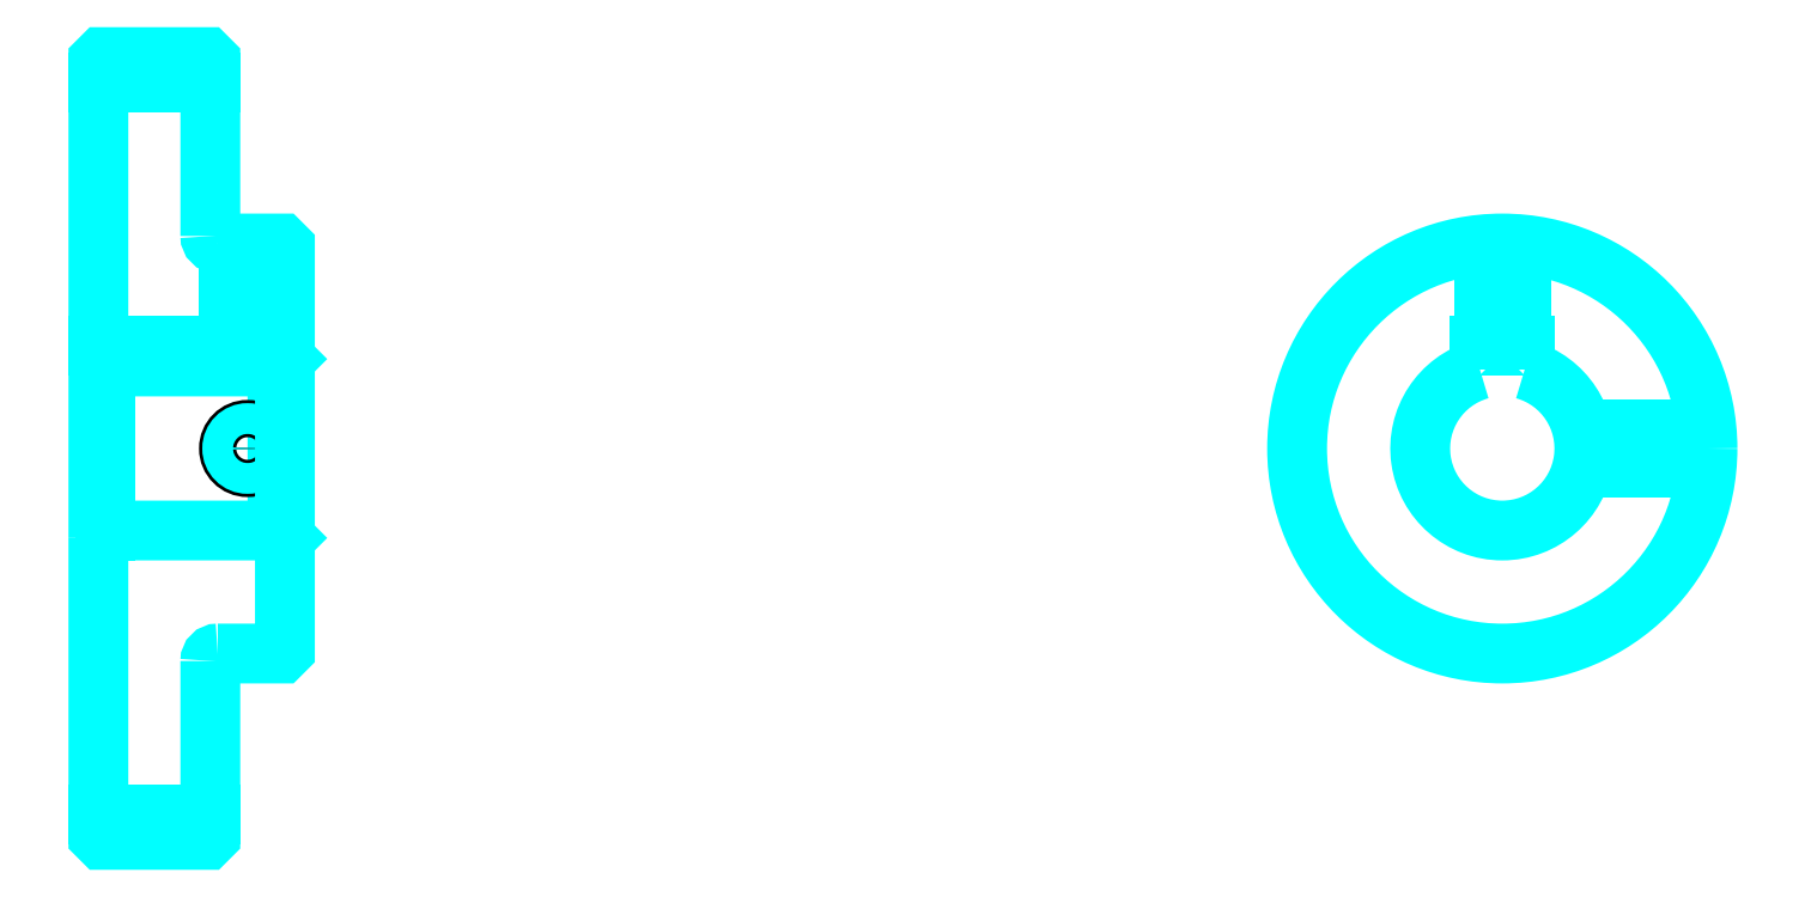
<metadata>
{"format":"dxf","ext":"dxf","renderer":"ezdxf+matplotlib","layout":"modelspace","background":"white","min_lineweight":24,"dpi":150}
</metadata>
<code>
0
SECTION
2
ENTITIES
0
LINE
8
0
10
140.9
20
190.9
30
0
11
155.9
21
190.9
31
0
0
LINE
8
0
10
140.9
20
92.61
30
0
11
155.9
21
92.61
31
0
0
LINE
8
0
10
164.9
20
130.7
30
0
11
165.9
21
129.7
31
0
0
LINE
8
0
10
164.9
20
152.7
30
0
11
165.9
21
153.7
31
0
0
LINE
8
0
10
141.9
20
152.7
30
0
11
141.9
21
130.7
31
0
0
POLYLINE
8
0
66
1
10
0
20
0
30
0
70
2
0
VERTEX
8
0
10
140.9
20
129.7
30
0
70
0
0
VERTEX
8
0
10
141.9
20
130.7
30
0
70
0
0
VERTEX
8
0
10
164.9
20
130.7
30
0
70
0
0
VERTEX
8
0
10
164.9
20
152.7
30
0
70
0
0
VERTEX
8
0
10
141.9
20
152.7
30
0
70
0
0
VERTEX
8
0
10
140.9
20
153.7
30
0
70
0
0
SEQEND
8
0
0
ARC
8
0
10
156.9
20
170.2
30
0
40
1
50
180
51
270
0
ARC
8
0
10
156.9
20
113.2
30
0
40
1
50
90
51
180
0
ARC
8
0
10
329
20
141.7
30
0
40
11
50
105.8
51
74.17
0
POLYLINE
8
0
66
1
10
0
20
0
30
0
70
2
0
VERTEX
8
0
10
332
20
152.3
30
0
70
0
0
VERTEX
8
0
10
332
20
155.5
30
0
70
0
0
VERTEX
8
0
10
326
20
155.5
30
0
70
0
0
VERTEX
8
0
10
326
20
152.3
30
0
70
0
0
SEQEND
8
0
0
LINE
8
0
10
140.9
20
155.5
30
0
11
165.9
21
155.5
31
0
0
POLYLINE
8
0
66
1
10
0
20
0
30
0
70
2
0
VERTEX
8
0
10
163.4
20
169.2
30
0
70
0
0
VERTEX
8
0
10
163.4
20
155.5
30
0
70
0
0
SEQEND
8
0
0
POLYLINE
8
0
66
1
10
0
20
0
30
0
70
2
0
VERTEX
8
0
10
158.4
20
169.2
30
0
70
0
0
VERTEX
8
0
10
158.4
20
155.5
30
0
70
0
0
SEQEND
8
0
0
POLYLINE
8
0
66
1
10
0
20
0
30
0
70
2
0
VERTEX
8
0
10
162.9
20
169.2
30
0
70
0
0
VERTEX
8
0
10
162.9
20
155.5
30
0
70
0
0
SEQEND
8
0
0
POLYLINE
8
0
66
1
10
0
20
0
30
0
70
2
0
VERTEX
8
0
10
158.8
20
169.2
30
0
70
0
0
VERTEX
8
0
10
158.8
20
155.5
30
0
70
0
0
SEQEND
8
0
0
POLYLINE
8
0
66
1
10
0
20
0
30
0
70
2
0
VERTEX
8
0
10
326.5
20
155.5
30
0
70
0
0
VERTEX
8
0
10
326.5
20
169.1
30
0
70
0
0
SEQEND
8
0
0
POLYLINE
8
0
66
1
10
0
20
0
30
0
70
2
0
VERTEX
8
0
10
331.5
20
155.5
30
0
70
0
0
VERTEX
8
0
10
331.5
20
169.1
30
0
70
0
0
SEQEND
8
0
0
POLYLINE
8
0
66
1
10
0
20
0
30
0
70
2
0
VERTEX
8
0
10
327
20
155.5
30
0
70
0
0
VERTEX
8
0
10
327
20
169.2
30
0
70
0
0
SEQEND
8
0
0
POLYLINE
8
0
66
1
10
0
20
0
30
0
70
2
0
VERTEX
8
0
10
331.1
20
155.5
30
0
70
0
0
VERTEX
8
0
10
331.1
20
169.2
30
0
70
0
0
SEQEND
8
0
0
CIRCLE
8
0
10
160.9
20
141.7
30
0
40
2.5
0
CIRCLE
8
0
10
160.9
20
141.7
30
0
40
2.065
0
POLYLINE
8
0
66
1
10
0
20
0
30
0
70
2
0
VERTEX
8
0
10
339.7
20
144.2
30
0
70
0
0
VERTEX
8
0
10
356.4
20
144.2
30
0
70
0
0
SEQEND
8
0
0
POLYLINE
8
0
66
1
10
0
20
0
30
0
70
2
0
VERTEX
8
0
10
339.7
20
139.2
30
0
70
0
0
VERTEX
8
0
10
356.4
20
139.2
30
0
70
0
0
SEQEND
8
0
0
POLYLINE
8
0
66
1
10
0
20
0
30
0
70
2
0
VERTEX
8
0
10
339.8
20
143.8
30
0
70
0
0
VERTEX
8
0
10
356.4
20
143.8
30
0
70
0
0
SEQEND
8
0
0
POLYLINE
8
0
66
1
10
0
20
0
30
0
70
2
0
VERTEX
8
0
10
339.8
20
139.7
30
0
70
0
0
VERTEX
8
0
10
356.4
20
139.7
30
0
70
0
0
SEQEND
8
0
0
POLYLINE
8
0
66
1
10
0
20
0
30
0
70
2
0
VERTEX
8
0
10
140.9
20
129.7
30
0
70
0
0
VERTEX
8
0
10
140.9
20
89.74
30
0
70
0
0
VERTEX
8
0
10
141.4
20
89.24
30
0
70
0
0
VERTEX
8
0
10
155.4
20
89.24
30
0
70
0
0
VERTEX
8
0
10
155.9
20
89.74
30
0
70
0
0
VERTEX
8
0
10
155.9
20
113.2
30
0
70
0
0
SEQEND
8
0
0
POLYLINE
8
0
66
1
10
0
20
0
30
0
70
2
0
VERTEX
8
0
10
156.9
20
114.2
30
0
70
0
0
VERTEX
8
0
10
165.4
20
114.2
30
0
70
0
0
VERTEX
8
0
10
165.9
20
114.7
30
0
70
0
0
VERTEX
8
0
10
165.9
20
168.7
30
0
70
0
0
VERTEX
8
0
10
165.4
20
169.2
30
0
70
0
0
VERTEX
8
0
10
156.9
20
169.2
30
0
70
0
0
SEQEND
8
0
0
POLYLINE
8
0
66
1
10
0
20
0
30
0
70
2
0
VERTEX
8
0
10
155.9
20
170.2
30
0
70
0
0
VERTEX
8
0
10
155.9
20
193.7
30
0
70
0
0
VERTEX
8
0
10
155.4
20
194.2
30
0
70
0
0
VERTEX
8
0
10
141.4
20
194.2
30
0
70
0
0
VERTEX
8
0
10
140.9
20
193.7
30
0
70
0
0
VERTEX
8
0
10
140.9
20
129.7
30
0
70
0
0
SEQEND
8
0
0
CIRCLE
8
0
10
329
20
141.7
30
0
40
27.5
0
ENDSEC
0
EOF

</code>
